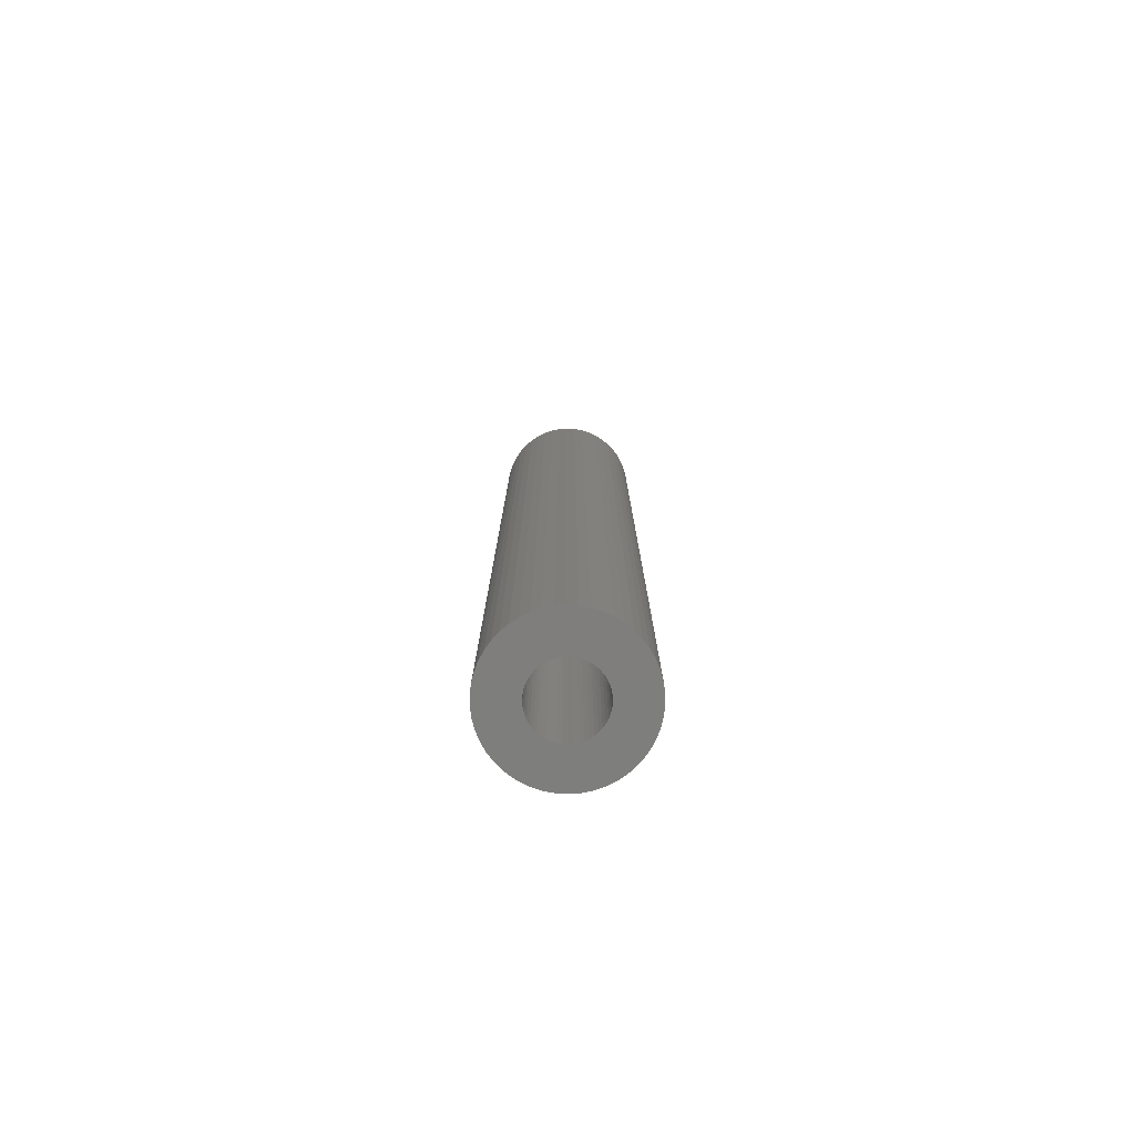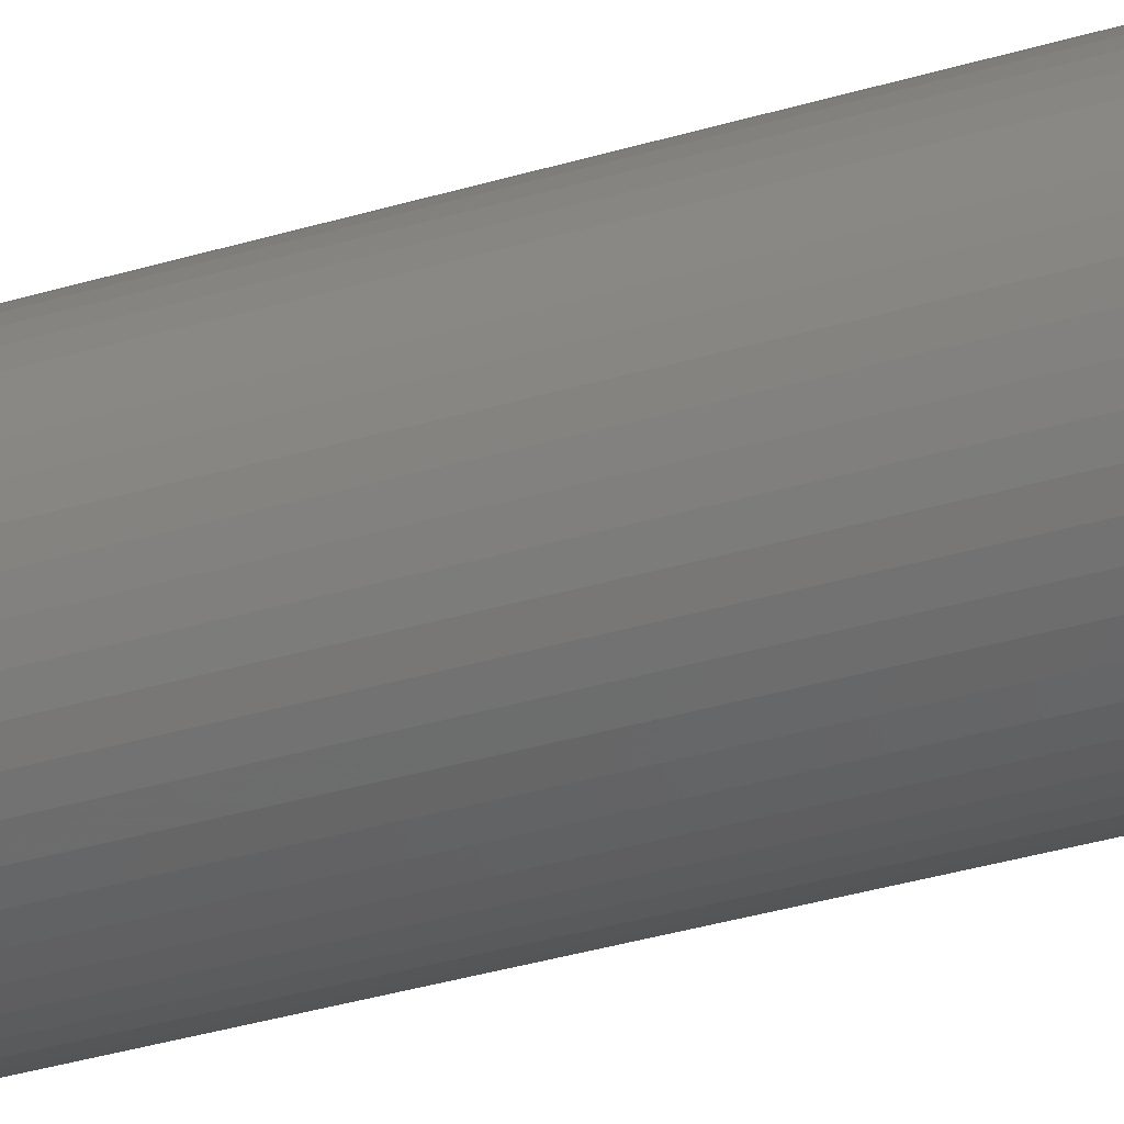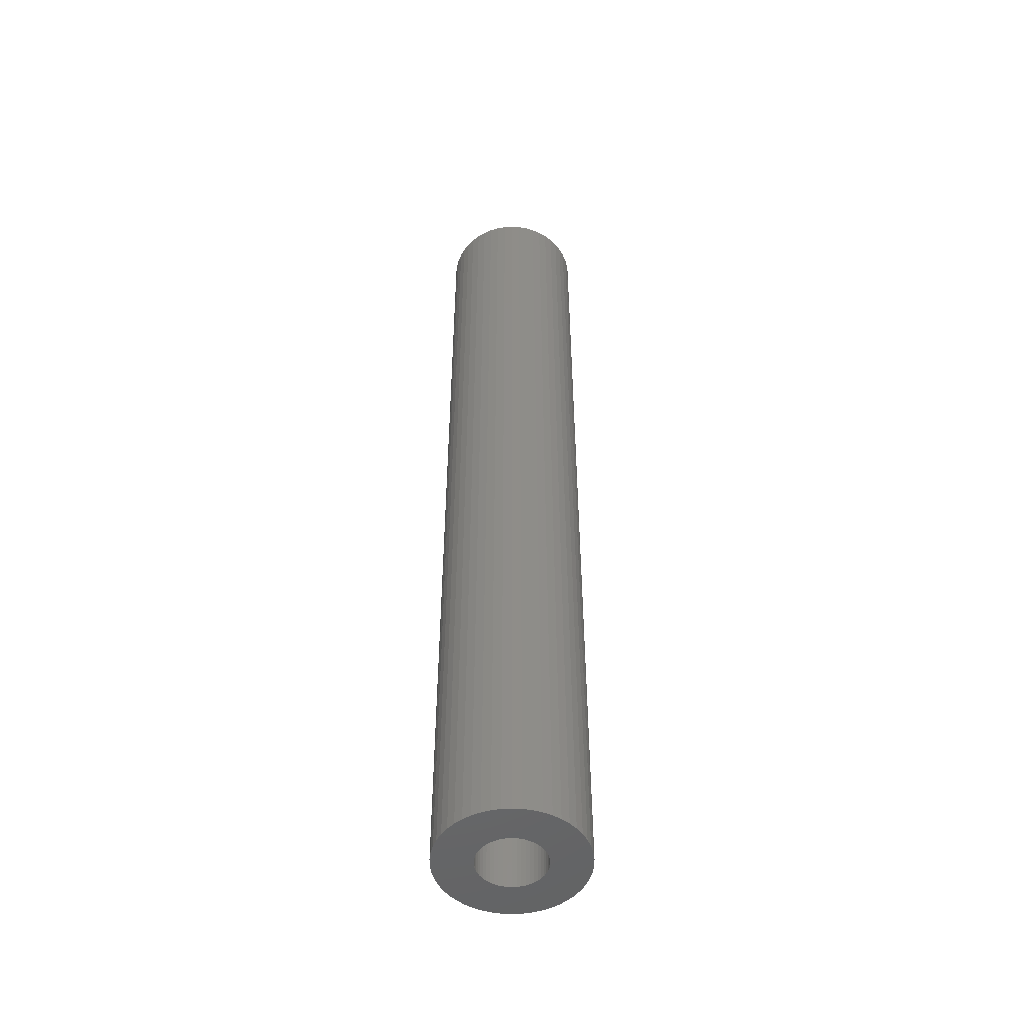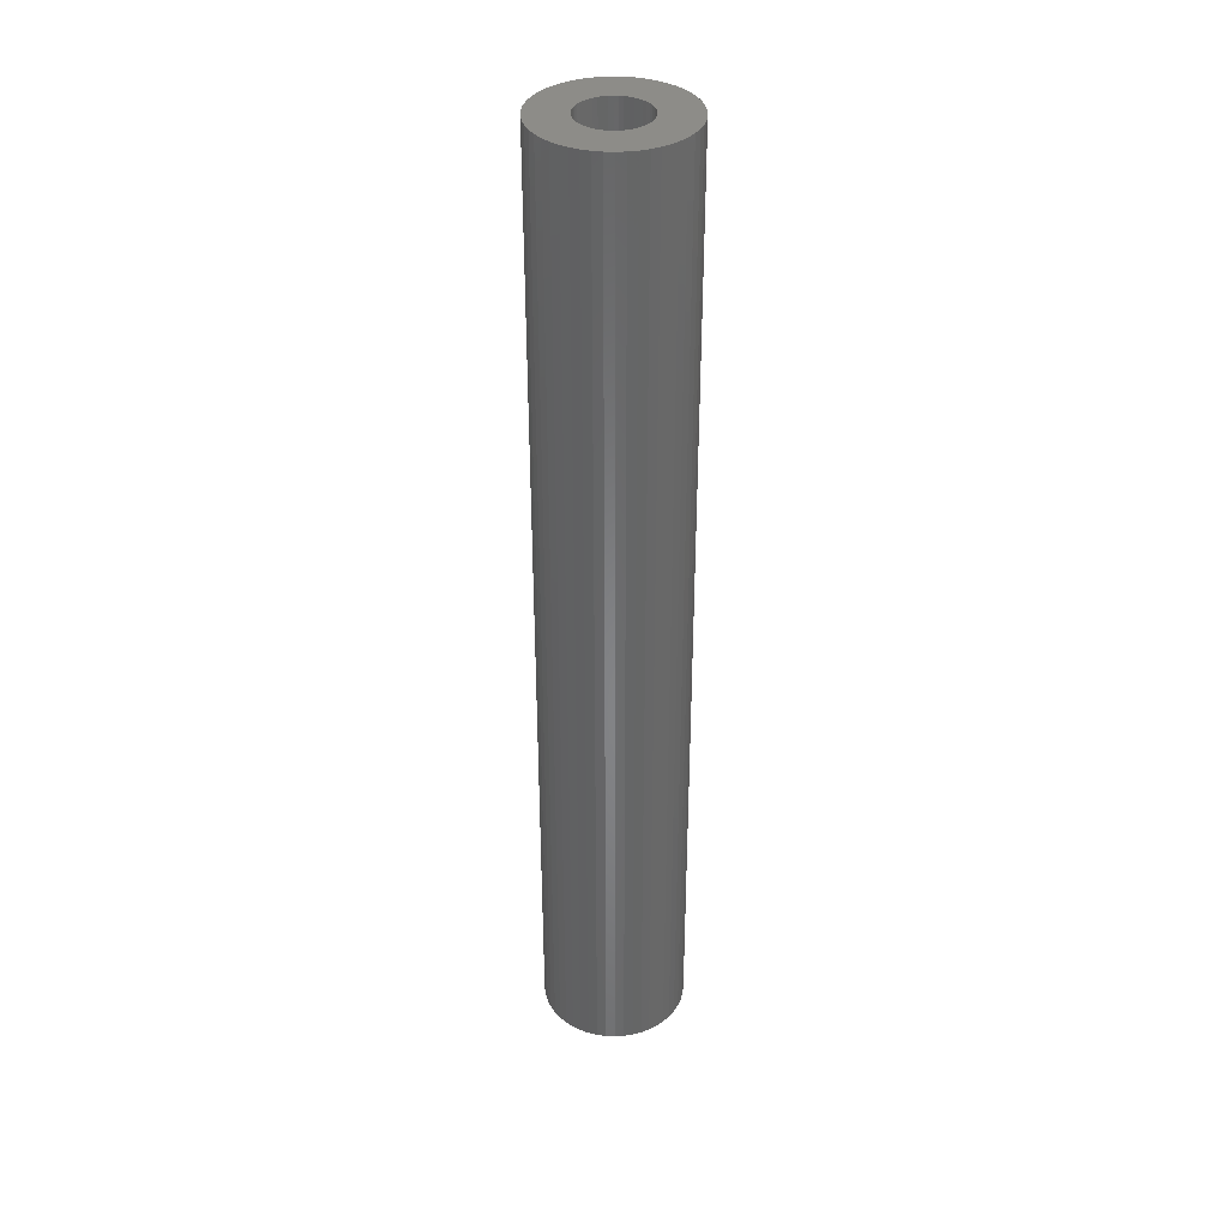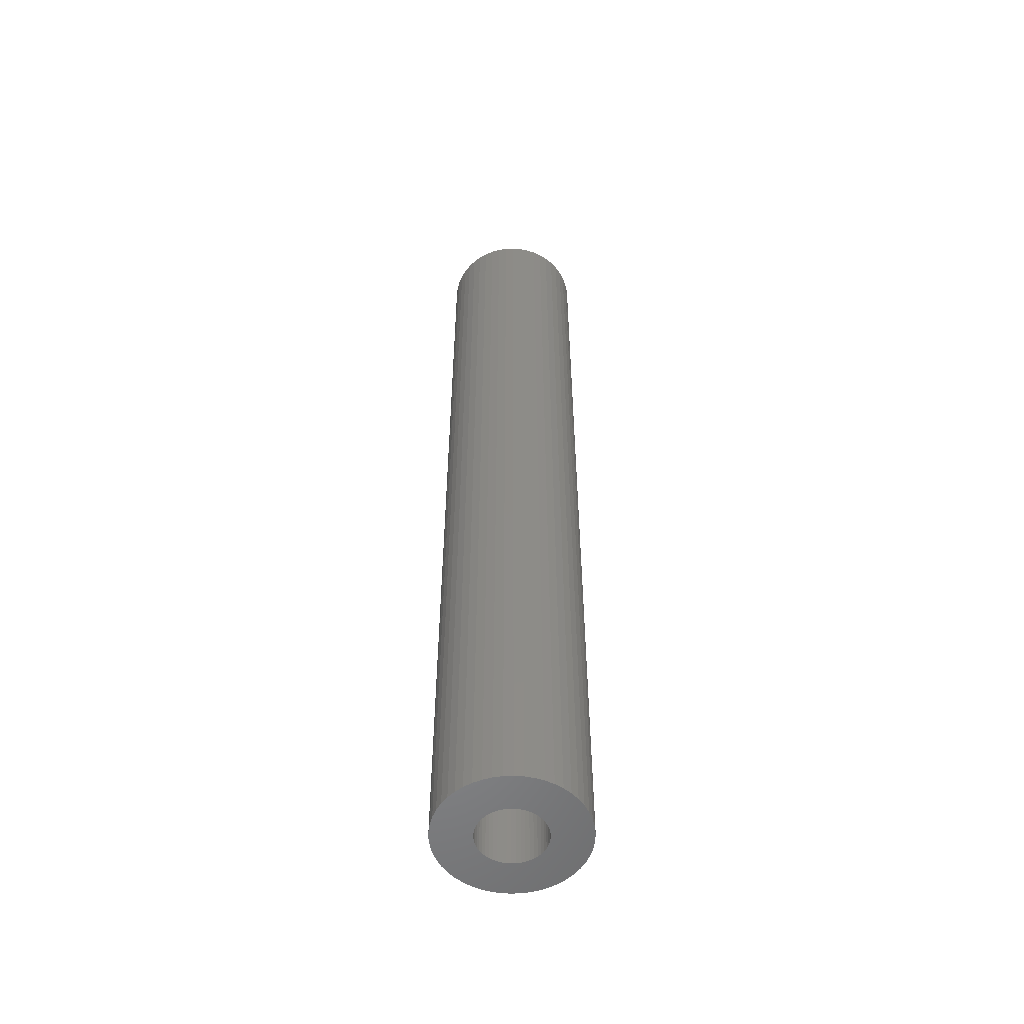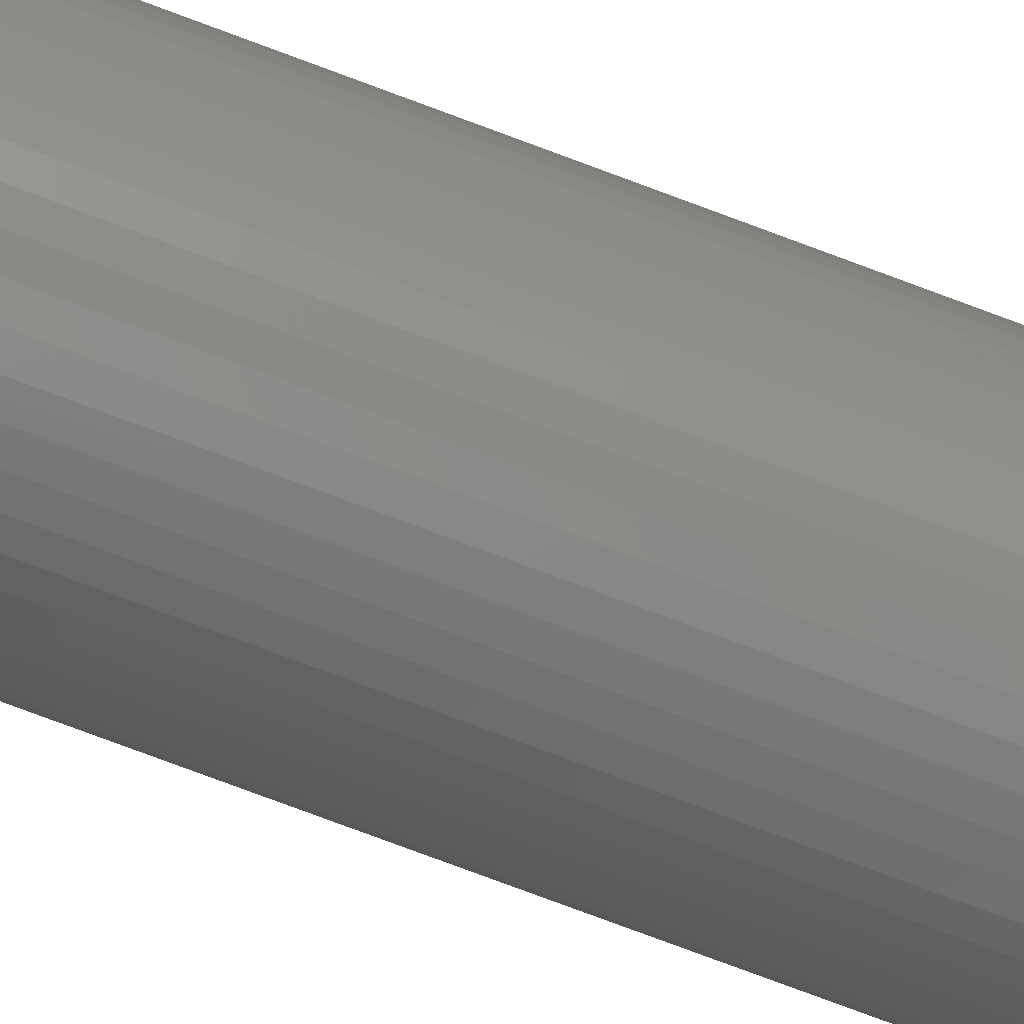
<metadata>
{"format":"stl","ext":"stl","renderer":"f3d","projection":"perspective","resolution":1024,"background":"white","views":[{"elev":-78.2,"azim":162.6,"up":"+Z"},{"elev":-29.3,"azim":-64.7,"up":"+Y"},{"elev":-50.2,"azim":18.1,"up":"+Z"},{"elev":36.5,"azim":-169.9,"up":"+Z"},{"elev":-54.3,"azim":45.7,"up":"+Z"},{"elev":-78.5,"azim":-110.4,"up":"+Y"}]}
</metadata>
<code>
# stl→obj: 200 verts, 400 faces
v 7 0 46.5
v 6.945 0.8773 -46.5
v 6.945 0.8773 46.5
v 7 0 -46.5
v -7 0 -46.5
v -6.945 0.8773 46.5
v -6.945 0.8773 -46.5
v -7 0 46.5
v 0.4395 6.986 -46.5
v -0.4395 6.986 46.5
v 0.4395 6.986 46.5
v -0.4395 6.986 -46.5
v -0.4395 -6.986 -46.5
v 0.4395 -6.986 46.5
v -0.4395 -6.986 46.5
v 0.4395 -6.986 -46.5
v 4.462 -5.394 -46.5
v 5.103 -4.792 46.5
v 4.462 -5.394 46.5
v 5.103 -4.792 -46.5
v 5.103 4.792 -46.5
v 4.462 5.394 46.5
v 5.103 4.792 46.5
v 4.462 5.394 -46.5
v -4.462 5.394 -46.5
v -5.103 4.792 46.5
v -4.462 5.394 46.5
v -5.103 4.792 -46.5
v -2.163 6.657 -46.5
v -2.98 6.334 46.5
v -2.163 6.657 46.5
v -2.98 6.334 -46.5
v 6.508 2.577 46.5
v 6.134 3.372 -46.5
v 6.134 3.372 46.5
v 6.508 2.577 -46.5
v 6.78 1.741 -46.5
v 6.78 1.741 46.5
v 2.98 6.334 -46.5
v 2.163 6.657 46.5
v 2.98 6.334 46.5
v 2.163 6.657 -46.5
v 3.751 5.91 -46.5
v 3.751 5.91 46.5
v -6.508 2.577 -46.5
v -6.134 3.372 46.5
v -6.134 3.372 -46.5
v -6.508 2.577 46.5
v -5.663 4.114 46.5
v -5.663 4.114 -46.5
v -6.78 1.741 -46.5
v -6.78 1.741 46.5
v -3.751 5.91 -46.5
v -3.751 5.91 46.5
v -1.312 6.876 -46.5
v -1.312 6.876 46.5
v 5.663 4.114 46.5
v 5.663 4.114 -46.5
v 1.312 6.876 46.5
v 1.312 6.876 -46.5
v 3.25 0 46.5
v 3.224 0.4073 46.5
v 6.945 -0.8773 46.5
v 3.148 0.8082 46.5
v 3.224 -0.4073 46.5
v 3.022 1.196 46.5
v 6.78 -1.741 46.5
v 2.848 1.566 46.5
v 3.148 -0.8082 46.5
v 2.629 1.91 46.5
v 6.508 -2.577 46.5
v 2.369 2.225 46.5
v 3.022 -1.196 46.5
v 2.072 2.504 46.5
v 6.134 -3.372 46.5
v 2.848 -1.566 46.5
v 1.741 2.744 46.5
v 1.384 2.941 46.5
v 1.004 3.091 46.5
v 0.609 3.192 46.5
v 0.2041 3.244 46.5
v -0.2041 3.244 46.5
v -0.609 3.192 46.5
v -1.004 3.091 46.5
v -1.384 2.941 46.5
v -1.741 2.744 46.5
v -2.072 2.504 46.5
v -2.369 2.225 46.5
v -2.629 1.91 46.5
v -2.848 1.566 46.5
v 5.663 -4.114 46.5
v 2.629 -1.91 46.5
v 2.369 -2.225 46.5
v 2.072 -2.504 46.5
v 3.751 -5.91 46.5
v 1.741 -2.744 46.5
v 2.98 -6.334 46.5
v 1.384 -2.941 46.5
v 2.163 -6.657 46.5
v 1.004 -3.091 46.5
v 1.312 -6.876 46.5
v 0.609 -3.192 46.5
v 0.2041 -3.244 46.5
v -0.2041 -3.244 46.5
v -0.609 -3.192 46.5
v -1.312 -6.876 46.5
v -1.004 -3.091 46.5
v -2.163 -6.657 46.5
v -1.384 -2.941 46.5
v -2.98 -6.334 46.5
v -1.741 -2.744 46.5
v -3.751 -5.91 46.5
v -2.072 -2.504 46.5
v -4.462 -5.394 46.5
v -2.369 -2.225 46.5
v -5.103 -4.792 46.5
v -2.629 -1.91 46.5
v -5.663 -4.114 46.5
v -2.848 -1.566 46.5
v -6.134 -3.372 46.5
v -3.022 -1.196 46.5
v -6.508 -2.577 46.5
v -3.148 -0.8082 46.5
v -6.78 -1.741 46.5
v -3.224 -0.4073 46.5
v -6.945 -0.8773 46.5
v -3.25 0 46.5
v -3.022 1.196 46.5
v -3.148 0.8082 46.5
v -3.224 0.4073 46.5
v 6.945 -0.8773 -46.5
v 6.508 -2.577 -46.5
v 6.134 -3.372 -46.5
v -5.663 -4.114 -46.5
v -6.134 -3.372 -46.5
v -6.508 -2.577 -46.5
v 3.25 0 -46.5
v 3.224 -0.4073 -46.5
v 6.78 -1.741 -46.5
v 3.148 -0.8082 -46.5
v 3.224 0.4073 -46.5
v 3.022 -1.196 -46.5
v 2.848 -1.566 -46.5
v 5.663 -4.114 -46.5
v 3.148 0.8082 -46.5
v 2.629 -1.91 -46.5
v 2.369 -2.225 -46.5
v 3.022 1.196 -46.5
v 2.072 -2.504 -46.5
v 3.751 -5.91 -46.5
v 2.848 1.566 -46.5
v 1.741 -2.744 -46.5
v 2.98 -6.334 -46.5
v 1.384 -2.941 -46.5
v 2.163 -6.657 -46.5
v 1.004 -3.091 -46.5
v 1.312 -6.876 -46.5
v 0.609 -3.192 -46.5
v 0.2041 -3.244 -46.5
v -0.2041 -3.244 -46.5
v -0.609 -3.192 -46.5
v -1.312 -6.876 -46.5
v -1.004 -3.091 -46.5
v -2.163 -6.657 -46.5
v -1.384 -2.941 -46.5
v -2.98 -6.334 -46.5
v -1.741 -2.744 -46.5
v -3.751 -5.91 -46.5
v -2.072 -2.504 -46.5
v -4.462 -5.394 -46.5
v -2.369 -2.225 -46.5
v -5.103 -4.792 -46.5
v -2.629 -1.91 -46.5
v -2.848 -1.566 -46.5
v 2.629 1.91 -46.5
v 2.369 2.225 -46.5
v 2.072 2.504 -46.5
v 1.741 2.744 -46.5
v 1.384 2.941 -46.5
v 1.004 3.091 -46.5
v 0.609 3.192 -46.5
v 0.2041 3.244 -46.5
v -0.2041 3.244 -46.5
v -0.609 3.192 -46.5
v -1.004 3.091 -46.5
v -1.384 2.941 -46.5
v -1.741 2.744 -46.5
v -2.072 2.504 -46.5
v -2.369 2.225 -46.5
v -2.629 1.91 -46.5
v -2.848 1.566 -46.5
v -3.022 1.196 -46.5
v -3.148 0.8082 -46.5
v -3.224 0.4073 -46.5
v -3.25 0 -46.5
v -3.022 -1.196 -46.5
v -3.148 -0.8082 -46.5
v -6.78 -1.741 -46.5
v -3.224 -0.4073 -46.5
v -6.945 -0.8773 -46.5
f 1 2 3
f 2 1 4
f 5 6 7
f 6 5 8
f 9 10 11
f 10 9 12
f 13 14 15
f 14 13 16
f 17 18 19
f 18 17 20
f 21 22 23
f 22 21 24
f 25 26 27
f 26 25 28
f 29 30 31
f 30 29 32
f 33 34 35
f 34 33 36
f 3 37 38
f 37 3 2
f 39 40 41
f 40 39 42
f 43 41 44
f 41 43 39
f 45 46 47
f 46 45 48
f 47 49 50
f 49 47 46
f 51 48 45
f 48 51 52
f 53 27 54
f 27 53 25
f 55 31 56
f 31 55 29
f 38 36 33
f 36 38 37
f 57 21 23
f 21 57 58
f 35 58 57
f 58 35 34
f 42 59 40
f 59 42 60
f 60 11 59
f 11 60 9
f 24 44 22
f 44 24 43
f 50 26 28
f 26 50 49
f 7 52 51
f 52 7 6
f 61 1 3
f 62 3 38
f 1 61 63
f 64 38 33
f 65 63 61
f 66 33 35
f 63 65 67
f 68 35 57
f 69 67 65
f 70 57 23
f 67 69 71
f 72 23 22
f 73 71 69
f 74 22 44
f 71 73 75
f 76 75 73
f 3 62 61
f 38 64 62
f 33 66 64
f 77 44 41
f 35 68 66
f 57 70 68
f 23 72 70
f 78 41 40
f 22 74 72
f 44 77 74
f 41 78 77
f 79 40 59
f 40 79 78
f 59 80 79
f 11 80 59
f 11 81 80
f 11 82 81
f 10 82 11
f 10 83 82
f 56 83 10
f 83 56 84
f 31 84 56
f 84 31 85
f 30 85 31
f 85 30 86
f 54 86 30
f 86 54 87
f 27 87 54
f 87 27 88
f 26 88 27
f 88 26 89
f 49 89 26
f 89 49 90
f 46 90 49
f 75 76 91
f 92 91 76
f 91 92 18
f 93 18 92
f 18 93 19
f 94 19 93
f 19 94 95
f 96 95 94
f 95 96 97
f 98 97 96
f 97 98 99
f 100 99 98
f 99 100 101
f 102 101 100
f 102 14 101
f 103 14 102
f 104 14 103
f 104 15 14
f 105 15 104
f 106 105 107
f 105 106 15
f 108 107 109
f 110 109 111
f 112 111 113
f 107 108 106
f 114 113 115
f 116 115 117
f 118 117 119
f 109 110 108
f 120 119 121
f 122 121 123
f 124 123 125
f 126 125 127
f 90 46 128
f 111 112 110
f 48 128 46
f 113 114 112
f 128 48 129
f 115 116 114
f 52 129 48
f 117 118 116
f 129 52 130
f 119 120 118
f 6 130 52
f 121 122 120
f 130 6 127
f 123 124 122
f 8 127 6
f 125 126 124
f 127 8 126
f 32 54 30
f 54 32 53
f 12 56 10
f 56 12 55
f 63 4 1
f 4 63 131
f 75 132 71
f 132 75 133
f 134 120 135
f 120 134 118
f 135 122 136
f 122 135 120
f 137 4 131
f 138 131 139
f 4 137 2
f 140 139 132
f 141 2 137
f 142 132 133
f 2 141 37
f 143 133 144
f 145 37 141
f 146 144 20
f 37 145 36
f 147 20 17
f 148 36 145
f 149 17 150
f 36 148 34
f 151 34 148
f 131 138 137
f 139 140 138
f 132 142 140
f 152 150 153
f 133 143 142
f 144 146 143
f 20 147 146
f 154 153 155
f 17 149 147
f 150 152 149
f 153 154 152
f 156 155 157
f 155 156 154
f 157 158 156
f 16 158 157
f 16 159 158
f 16 160 159
f 13 160 16
f 13 161 160
f 162 161 13
f 161 162 163
f 164 163 162
f 163 164 165
f 166 165 164
f 165 166 167
f 168 167 166
f 167 168 169
f 170 169 168
f 169 170 171
f 172 171 170
f 171 172 173
f 134 173 172
f 173 134 174
f 135 174 134
f 34 151 58
f 175 58 151
f 58 175 21
f 176 21 175
f 21 176 24
f 177 24 176
f 24 177 43
f 178 43 177
f 43 178 39
f 179 39 178
f 39 179 42
f 180 42 179
f 42 180 60
f 181 60 180
f 181 9 60
f 182 9 181
f 183 9 182
f 183 12 9
f 184 12 183
f 55 184 185
f 184 55 12
f 29 185 186
f 32 186 187
f 53 187 188
f 185 29 55
f 25 188 189
f 28 189 190
f 50 190 191
f 186 32 29
f 47 191 192
f 45 192 193
f 51 193 194
f 7 194 195
f 174 135 196
f 187 53 32
f 136 196 135
f 188 25 53
f 196 136 197
f 189 28 25
f 198 197 136
f 190 50 28
f 197 198 199
f 191 47 50
f 200 199 198
f 192 45 47
f 199 200 195
f 193 51 45
f 5 195 200
f 194 7 51
f 195 5 7
f 150 19 95
f 19 150 17
f 155 97 99
f 97 155 153
f 166 108 110
f 108 166 164
f 136 124 198
f 124 136 122
f 153 95 97
f 95 153 150
f 157 99 101
f 99 157 155
f 16 101 14
f 101 16 157
f 71 139 67
f 139 71 132
f 67 131 63
f 131 67 139
f 91 133 75
f 133 91 144
f 18 144 91
f 144 18 20
f 162 15 106
f 15 162 13
f 172 114 116
f 114 172 170
f 164 106 108
f 106 164 162
f 172 118 134
f 118 172 116
f 198 126 200
f 126 198 124
f 200 8 5
f 8 200 126
f 168 110 112
f 110 168 166
f 170 112 114
f 112 170 168
f 148 68 151
f 68 148 66
f 129 192 128
f 192 129 193
f 151 70 175
f 70 151 68
f 180 78 79
f 78 180 179
f 186 84 85
f 84 186 185
f 128 191 90
f 191 128 192
f 140 65 138
f 65 140 69
f 182 80 81
f 80 182 181
f 178 74 77
f 74 178 177
f 130 193 129
f 193 130 194
f 89 189 88
f 189 89 190
f 187 85 86
f 85 187 186
f 184 82 83
f 82 184 183
f 137 62 141
f 62 137 61
f 142 69 140
f 69 142 73
f 149 96 94
f 96 149 152
f 141 64 145
f 64 141 62
f 145 66 148
f 66 145 64
f 177 72 74
f 72 177 176
f 175 72 176
f 72 175 70
f 183 81 82
f 81 183 182
f 181 79 80
f 79 181 180
f 179 77 78
f 77 179 178
f 127 194 130
f 194 127 195
f 90 190 89
f 190 90 191
f 185 83 84
f 83 185 184
f 188 86 87
f 86 188 187
f 189 87 88
f 87 189 188
f 146 76 143
f 76 146 92
f 159 104 103
f 104 159 160
f 121 197 123
f 197 121 196
f 119 196 121
f 196 119 174
f 158 103 102
f 103 158 159
f 147 92 146
f 92 147 93
f 138 61 137
f 61 138 65
f 163 109 107
f 109 163 165
f 125 195 127
f 195 125 199
f 156 102 100
f 102 156 158
f 152 98 96
f 98 152 154
f 147 94 93
f 94 147 149
f 143 73 142
f 73 143 76
f 167 113 111
f 113 167 169
f 161 107 105
f 107 161 163
f 115 173 117
f 173 115 171
f 117 174 119
f 174 117 173
f 169 115 113
f 115 169 171
f 123 199 125
f 199 123 197
f 165 111 109
f 111 165 167
f 160 105 104
f 105 160 161
f 154 100 98
f 100 154 156

</code>
